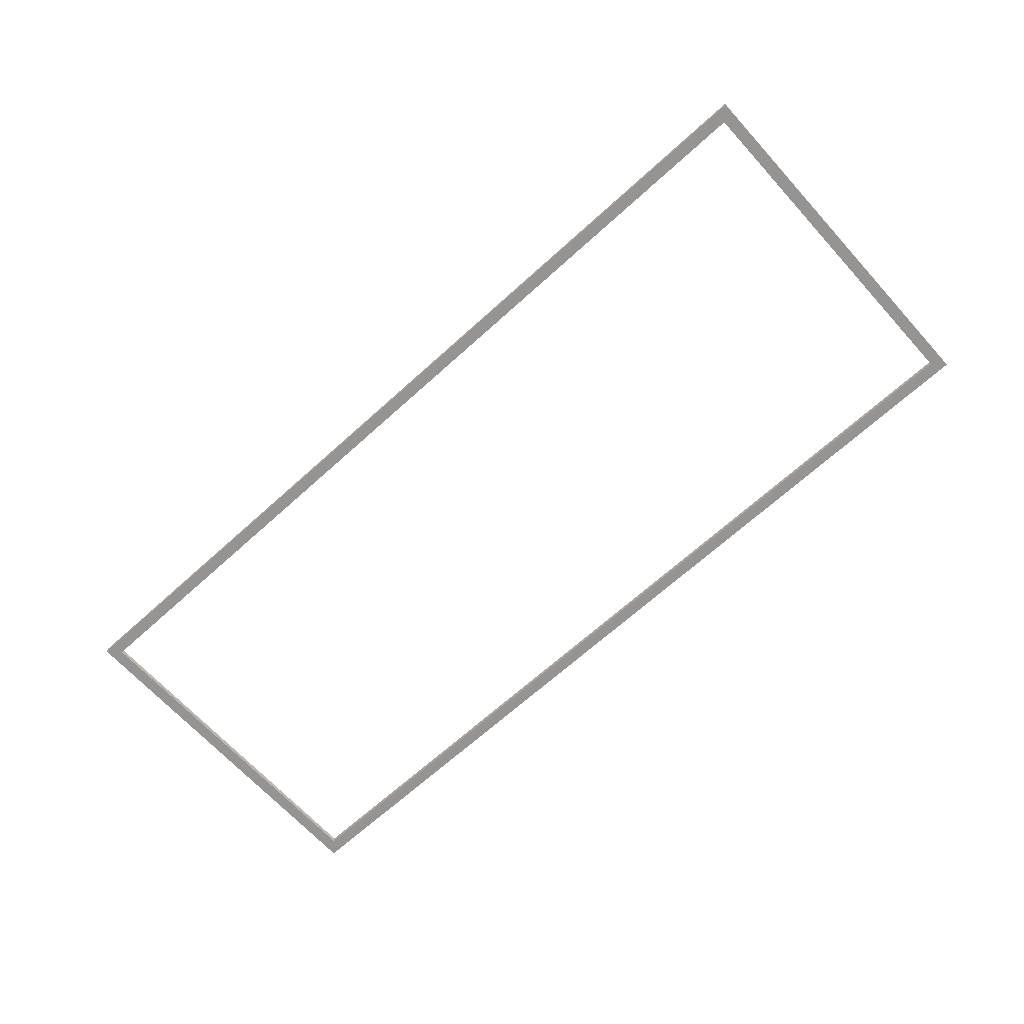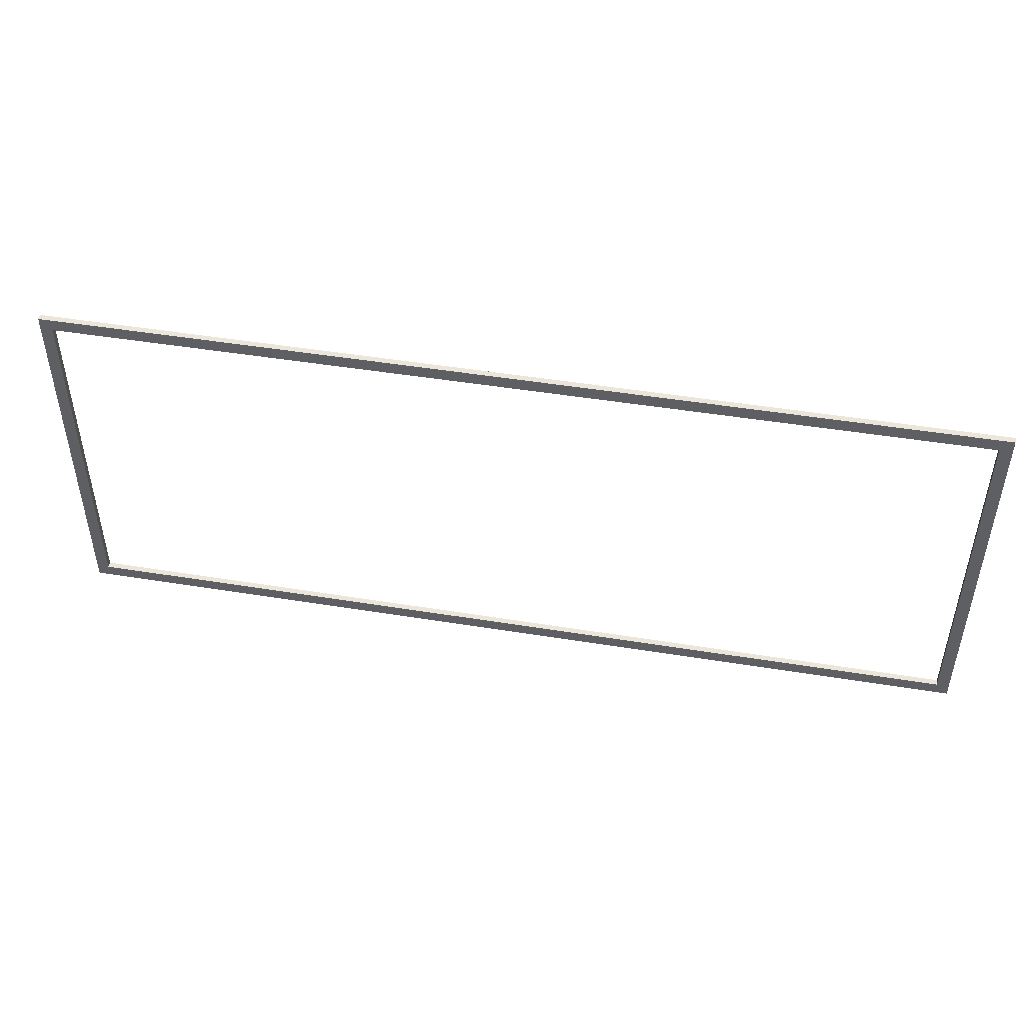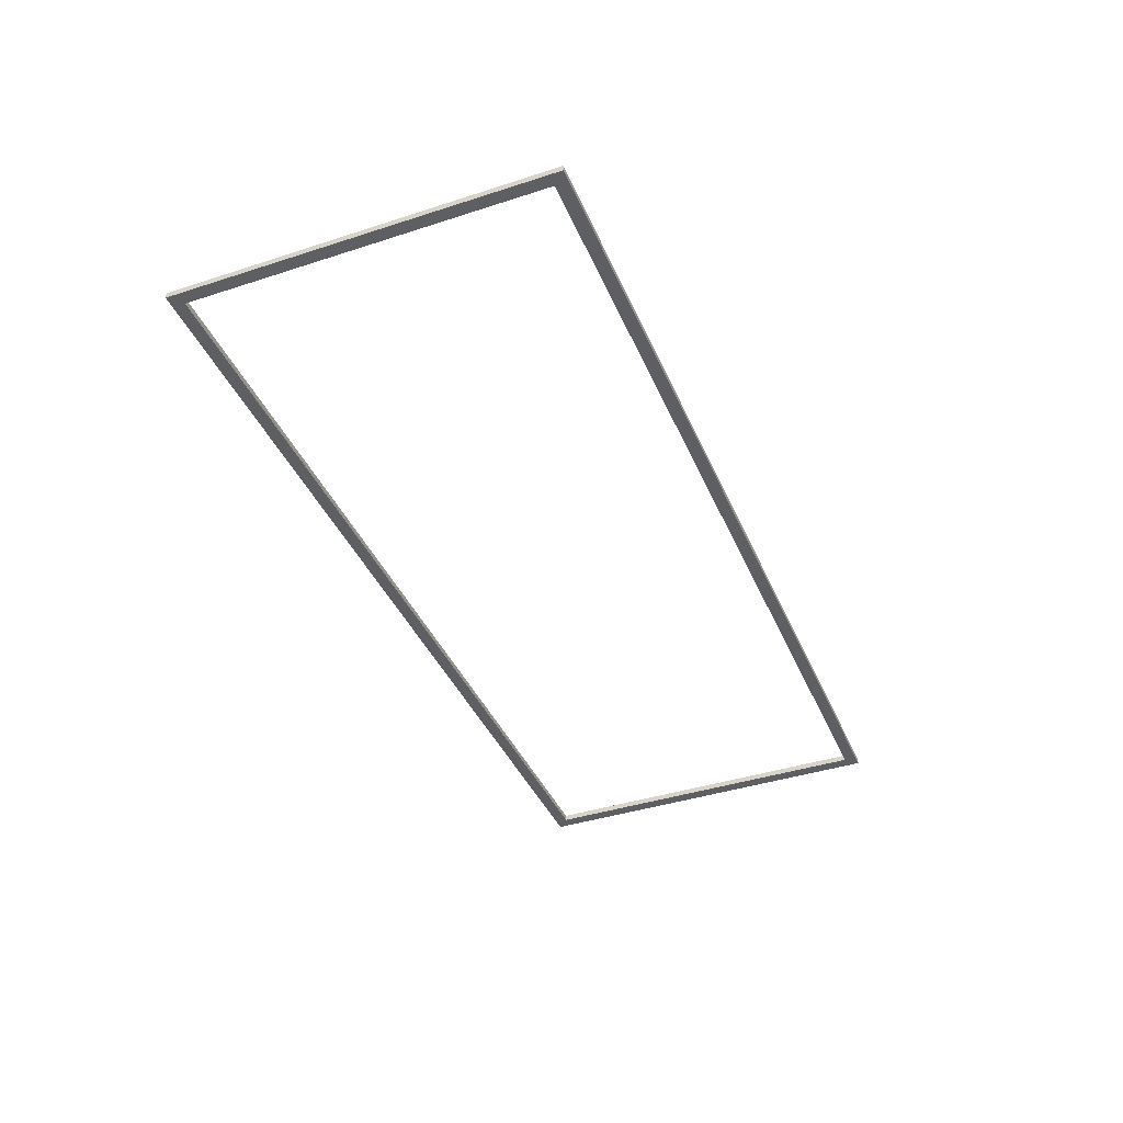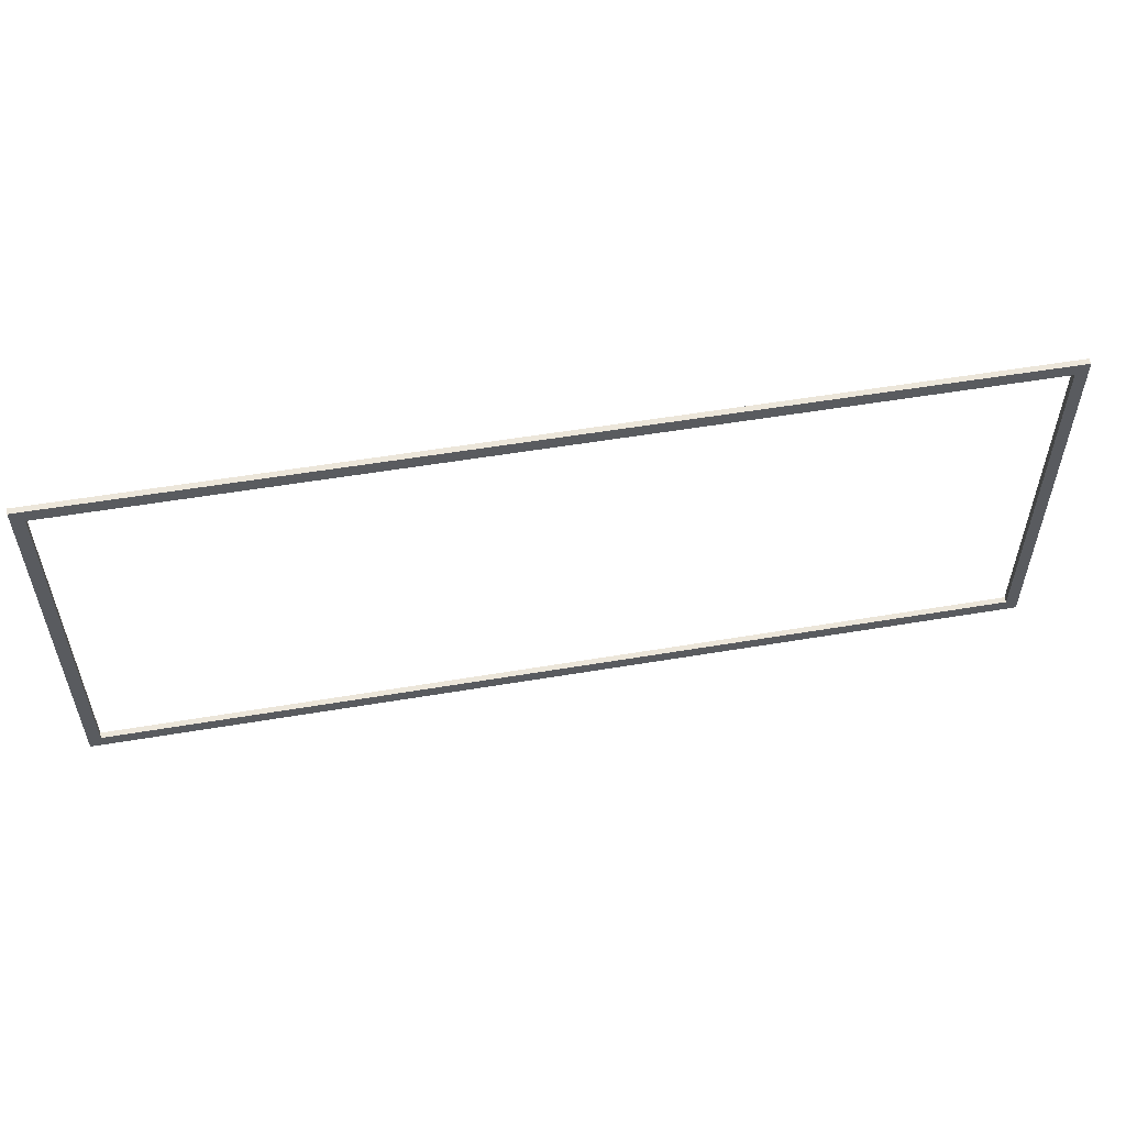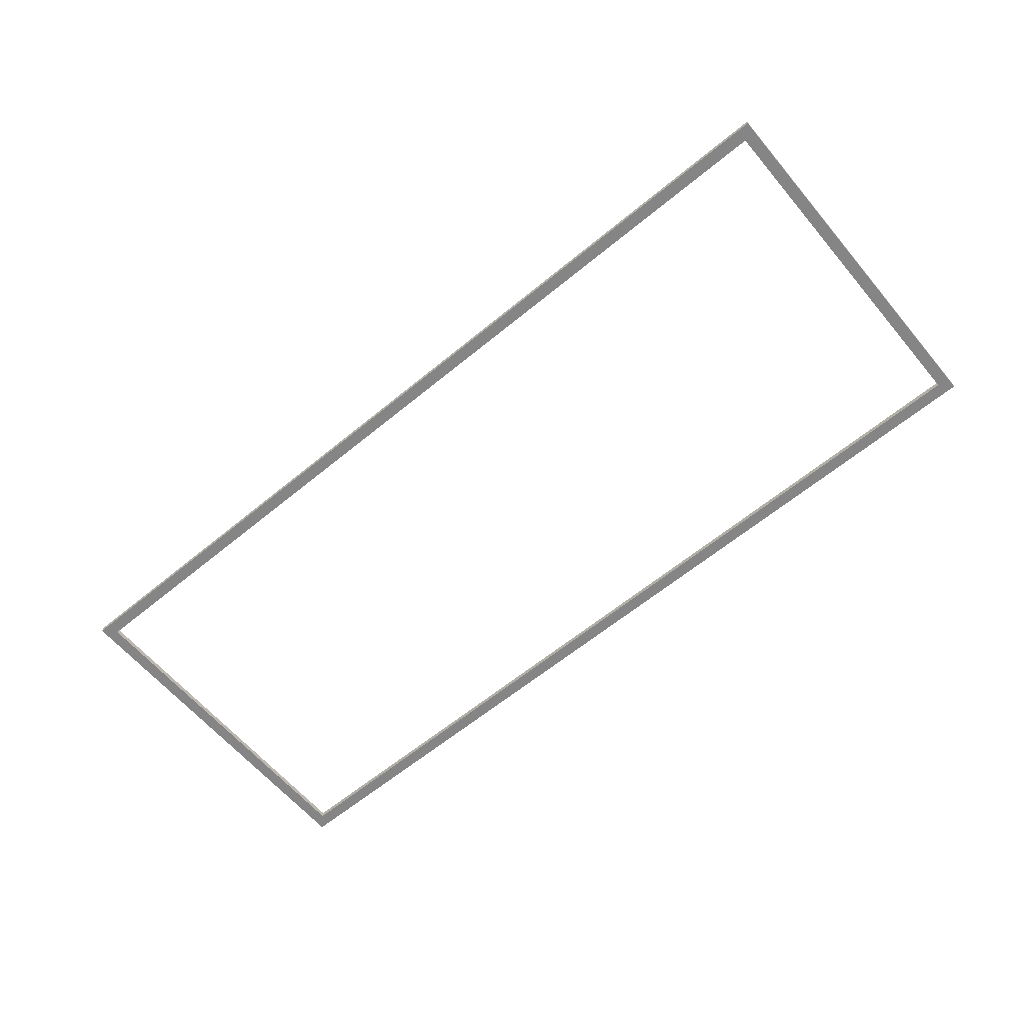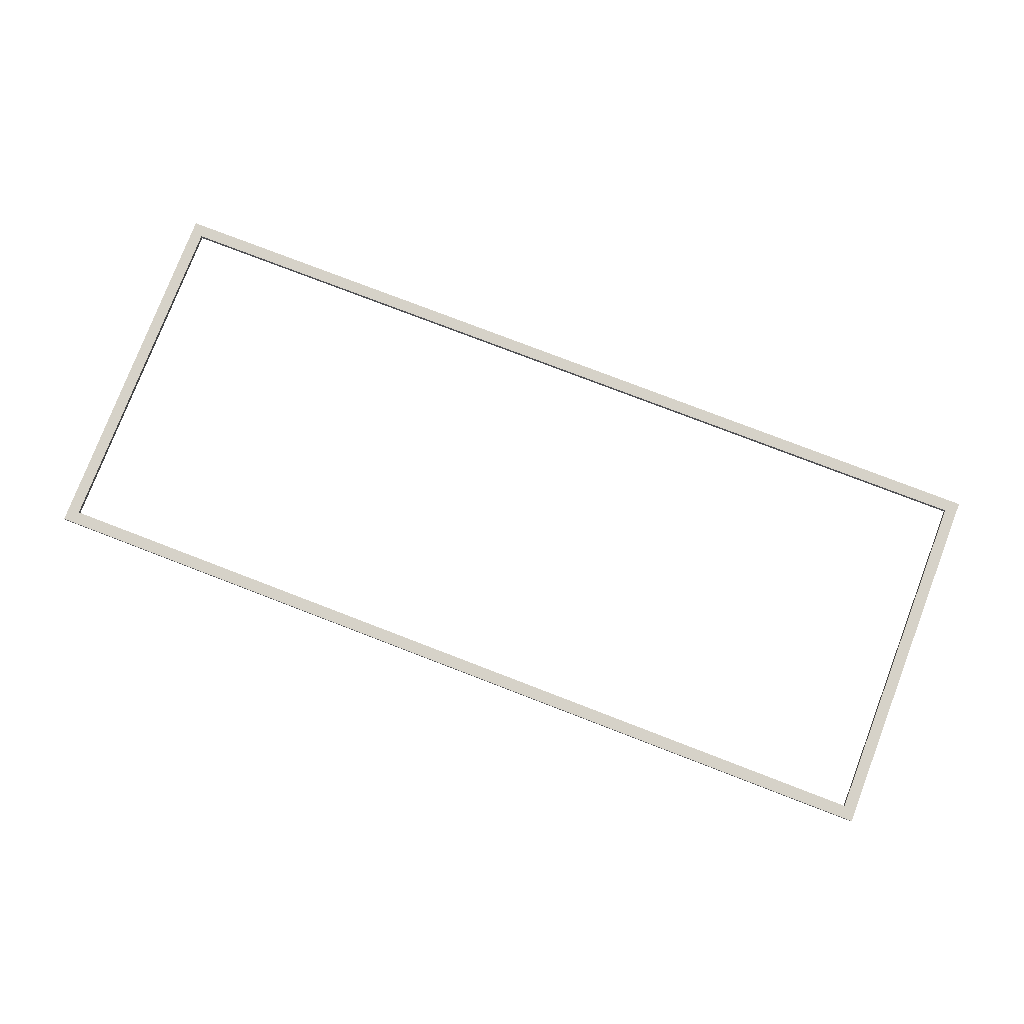
<metadata>
{"format":"obj","ext":"obj","renderer":"f3d","projection":"perspective","resolution":1024,"background":"white","views":[{"elev":-67.1,"azim":-137.7,"up":"+Y"},{"elev":47.4,"azim":-169.6,"up":"+Z"},{"elev":-40.1,"azim":111.8,"up":"+Y"},{"elev":54.5,"azim":169.9,"up":"+Z"},{"elev":-61.8,"azim":-140.0,"up":"+Y"},{"elev":78.3,"azim":-159.0,"up":"+Y"}]}
</metadata>
<code>
v -1.1 0 0.38
v 0.785 0 0.38
v -1.1 0 -0.38
v 0.785 0 -0.38
v -1.1 0.012 0.38
v 0.785 0.012 0.38
v -1.1 0.012 -0.38
v 0.785 0.012 -0.38
v -1.075 0 0.3549
v 0.7601 0 0.3549
v 0.7601 0.012 0.3549
v -1.075 0.012 0.3549
v 0.7601 0 -0.3545
v 0.7601 0.012 -0.3545
v -1.075 0 -0.3545
v -1.075 0.012 -0.3545
f 1 2 6
f 6 5 1
f 2 4 8
f 8 6 2
f 4 3 7
f 7 8 4
f 3 1 5
f 5 7 3
f 12 16 7
f 12 7 5
f 12 5 6
f 11 12 6
f 11 6 8
f 14 11 8
f 14 8 7
f 14 7 16
f 13 15 3
f 13 3 4
f 10 13 4
f 10 4 2
f 9 10 2
f 9 2 1
f 9 1 3
f 9 3 15
f 13 14 16
f 16 15 13
f 15 16 12
f 12 9 15
f 10 9 12
f 12 11 10
f 13 10 11
f 11 14 13

</code>
